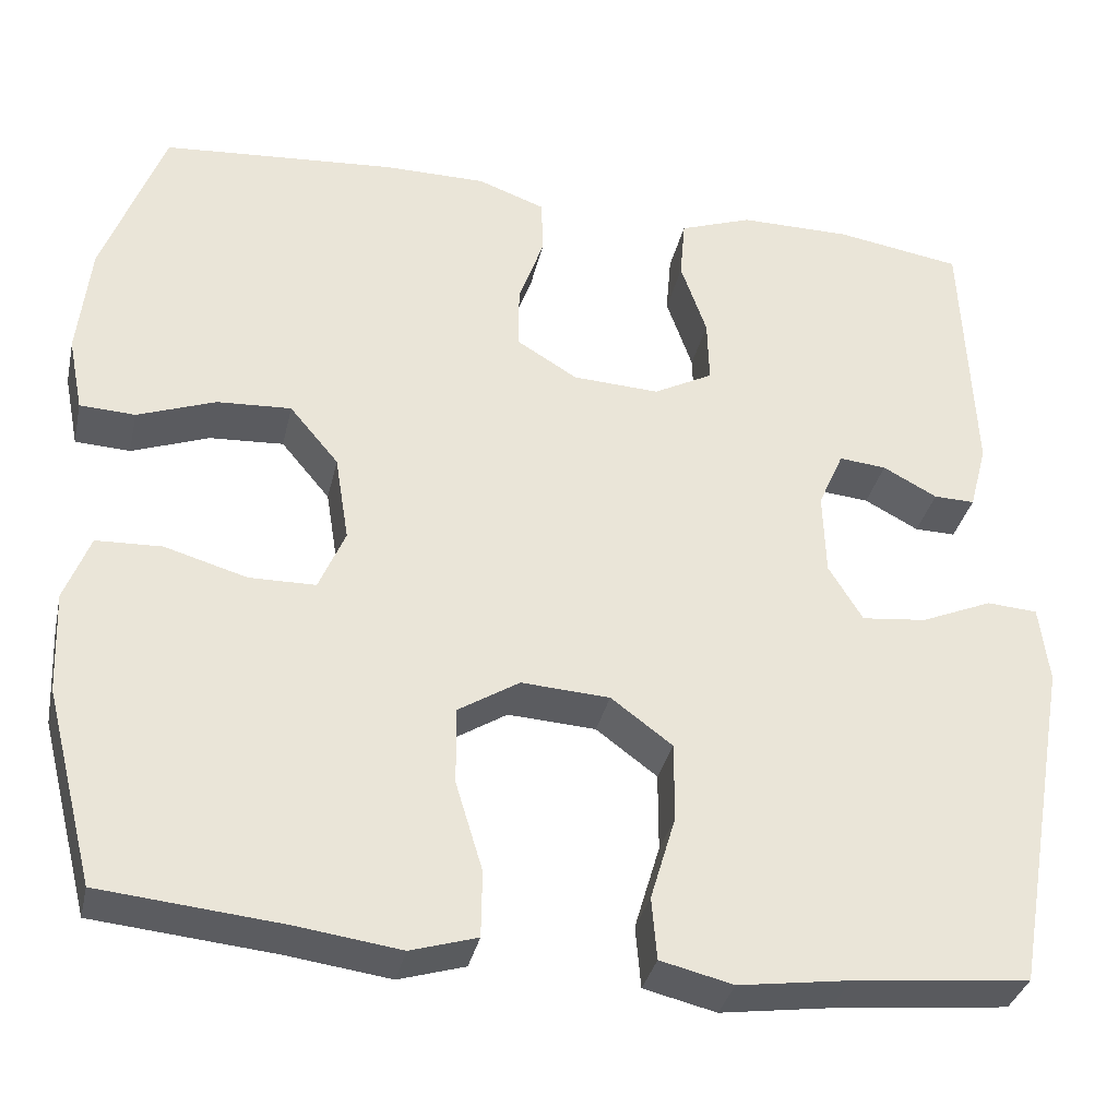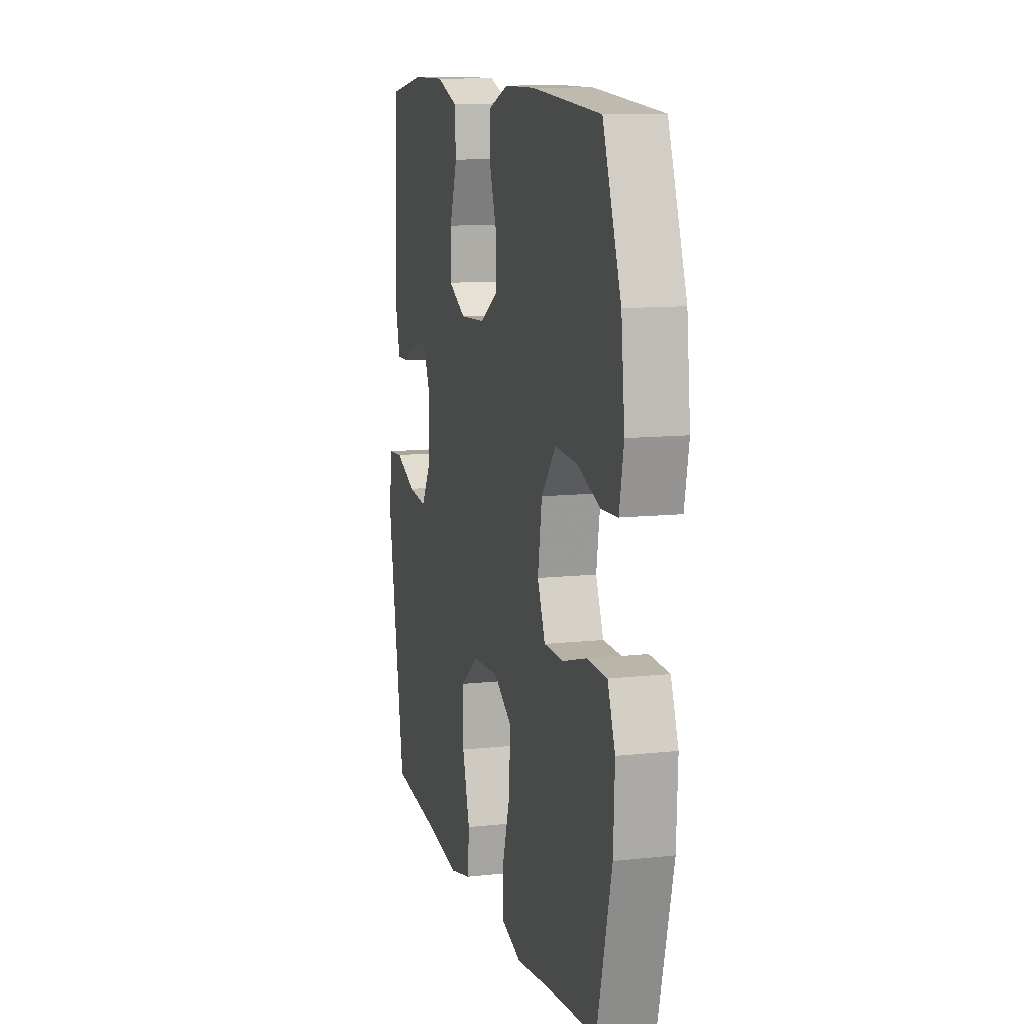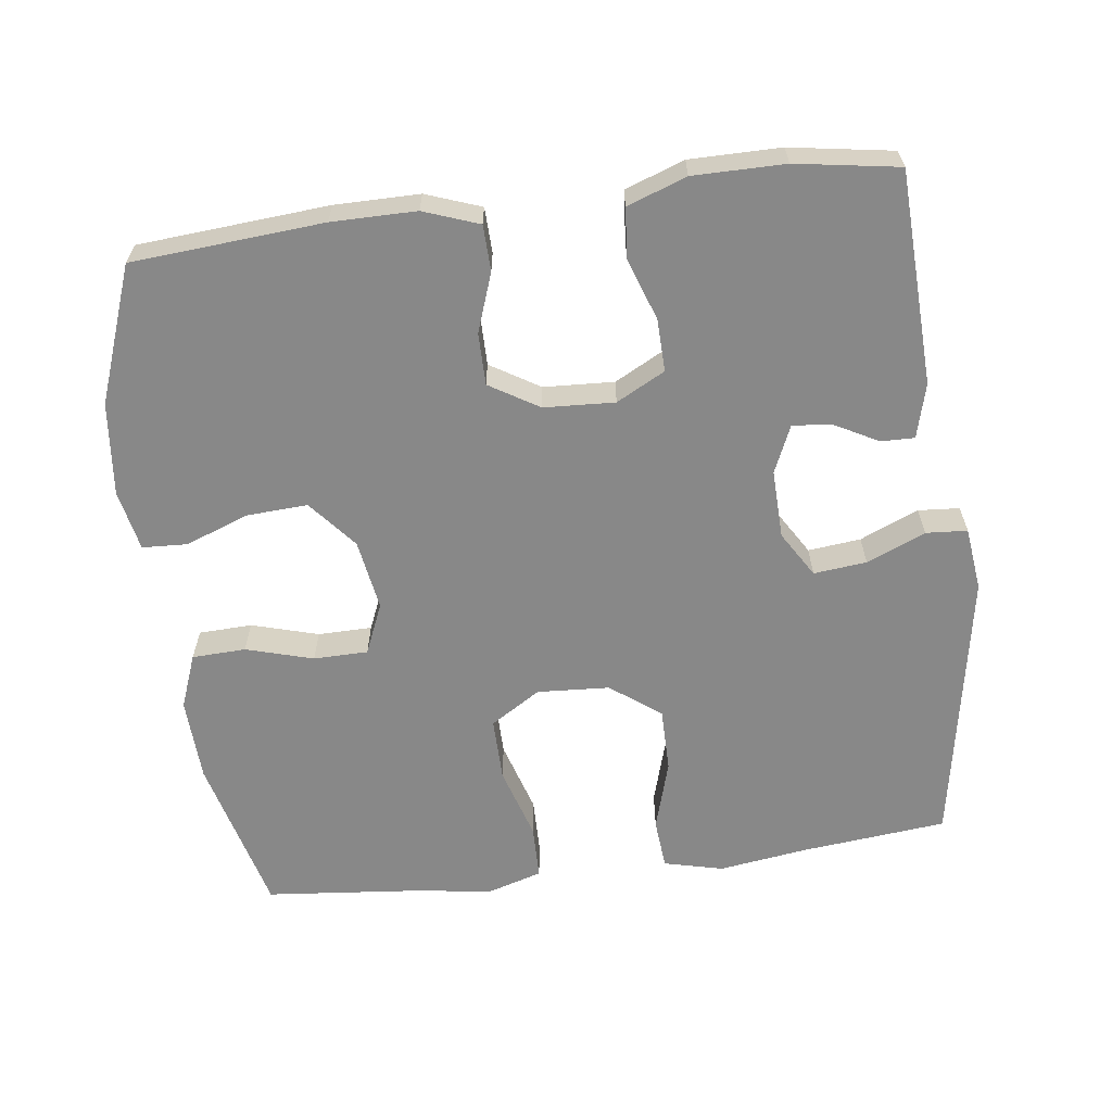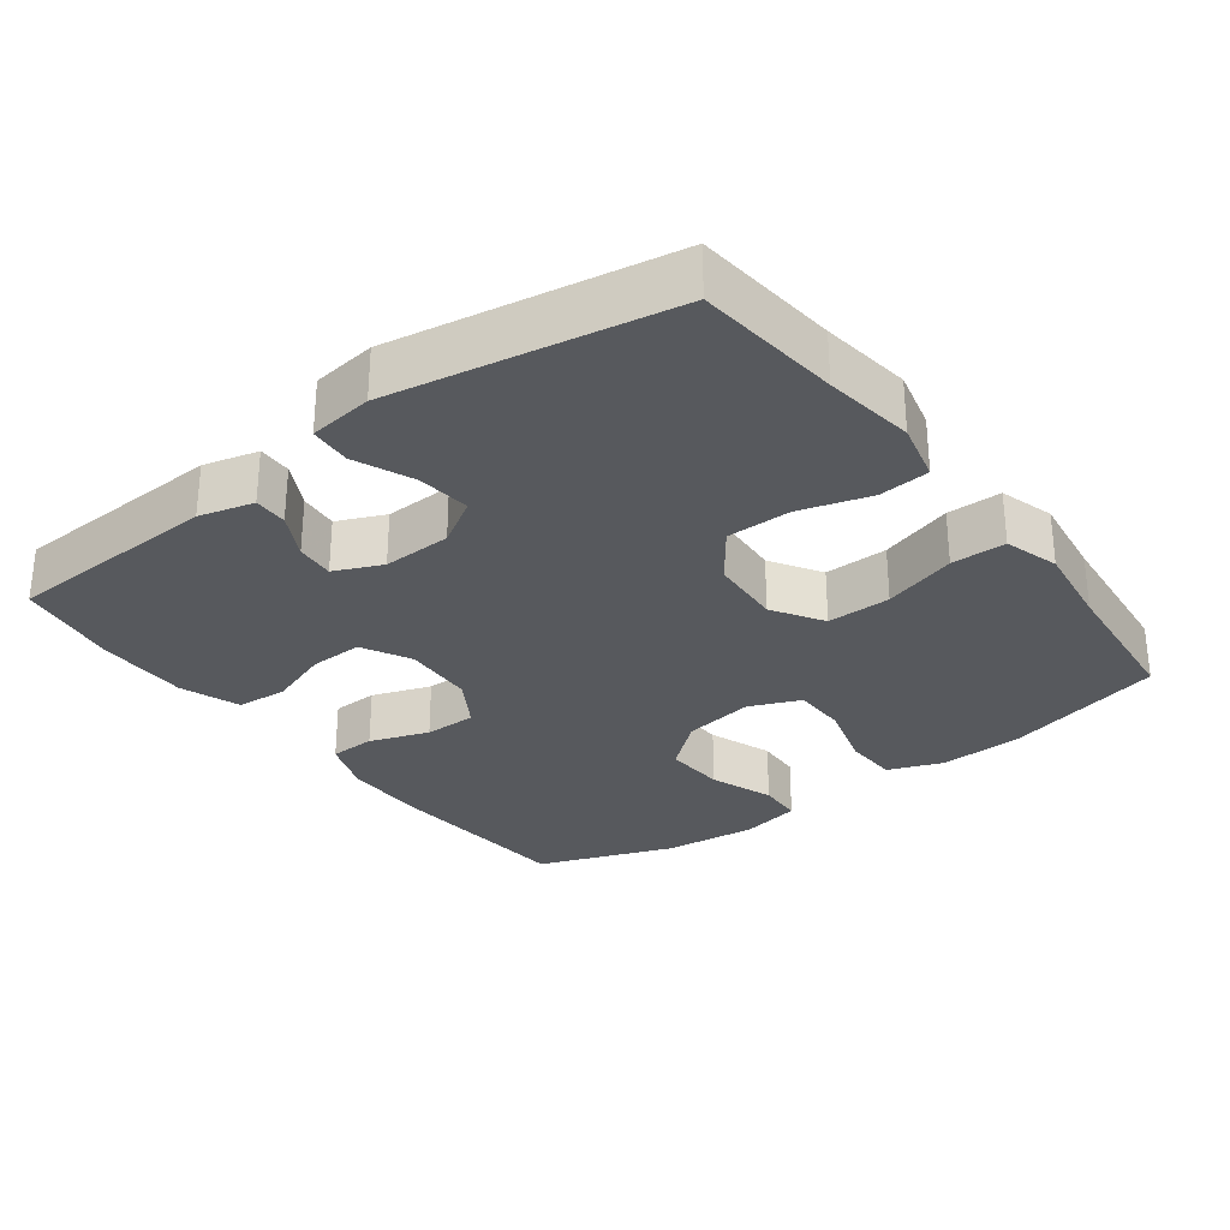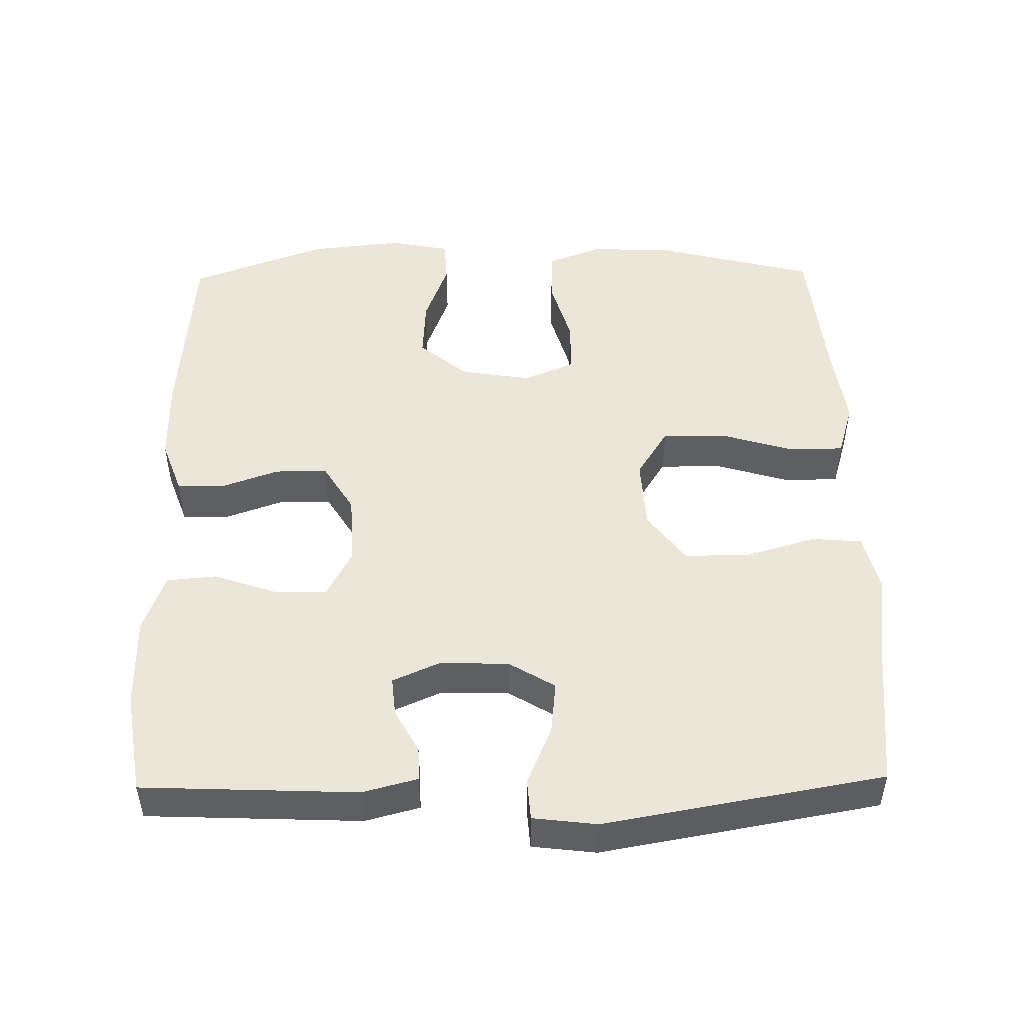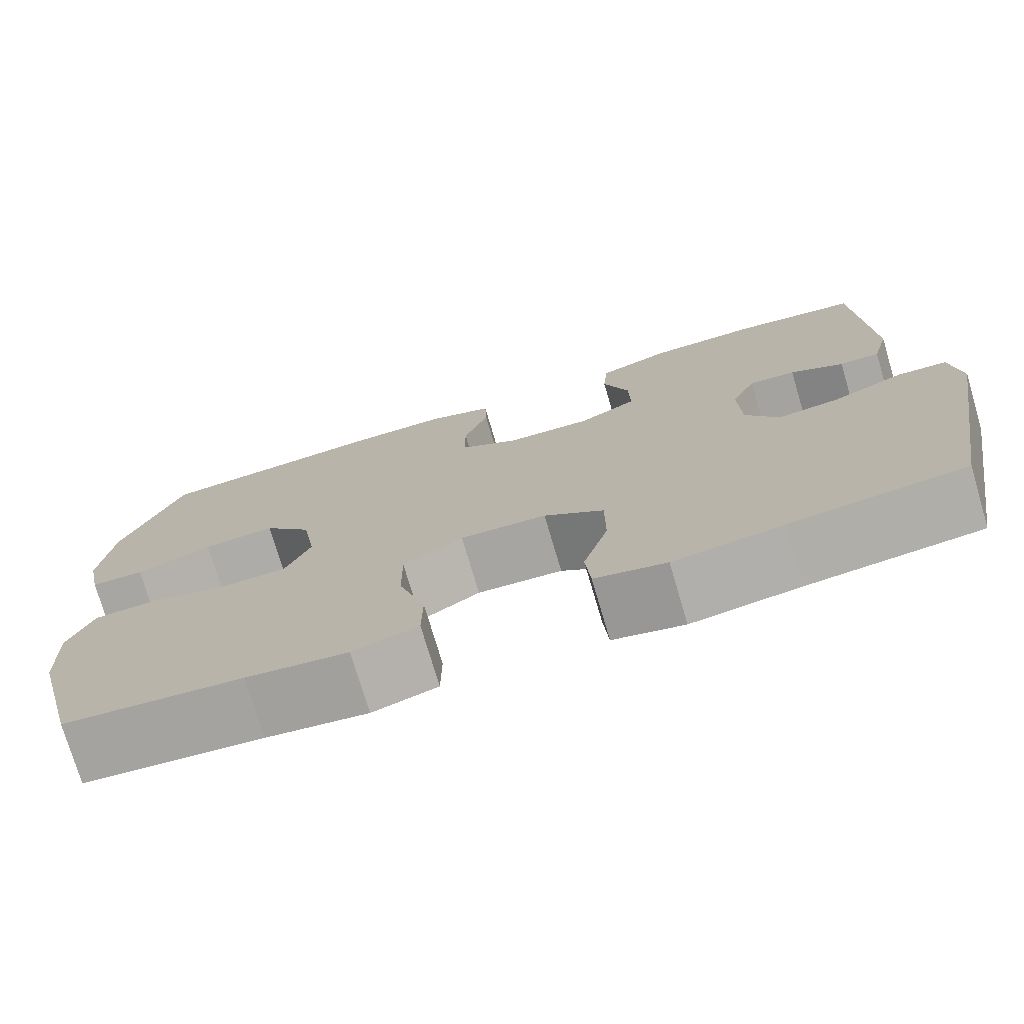
<metadata>
{"format":"obj","ext":"obj","renderer":"f3d","projection":"perspective","resolution":1024,"background":"white","views":[{"elev":-34.2,"azim":-12.5,"up":"+Z"},{"elev":11.2,"azim":-104.8,"up":"+Z"},{"elev":-62.7,"azim":7.3,"up":"+Y"},{"elev":-29.5,"azim":126.9,"up":"+Y"},{"elev":48.8,"azim":89.0,"up":"+Y"},{"elev":-75.4,"azim":16.5,"up":"+Z"}]}
</metadata>
<code>
v -0.5 0.07 -0.5
v -0.557 0.07 -0.277
v -0.562 0.07 -0.16
v -0.533 0.07 -0.084
v -0.458 0.07 -0.081
v -0.364 0.07 -0.108
v -0.288 0.07 -0.107
v -0.258 0.07 -0.036
v -0.274 0.07 0.063
v -0.33 0.07 0.13
v -0.415 0.07 0.125
v -0.504 0.07 0.092
v -0.567 0.07 0.095
v -0.584 0.07 0.18
v -0.57 0.07 0.31
v -0.5 0.07 0.5
v -0.233 0.07 0.521
v -0.115 0.07 0.521
v -0.038 0.07 0.493
v -0.036 0.07 0.429
v -0.065 0.07 0.347
v -0.065 0.07 0.274
v 0.004 0.07 0.232
v 0.103 0.07 0.227
v 0.171 0.07 0.263
v 0.169 0.07 0.337
v 0.139 0.07 0.423
v 0.145 0.07 0.493
v 0.228 0.07 0.523
v 0.356 0.07 0.523
v 0.5 0.07 0.5
v 0.513 0.07 0.201
v 0.493 0.07 0.125
v 0.446 0.07 0.126
v 0.384 0.07 0.159
v 0.33 0.07 0.164
v 0.301 0.07 0.098
v 0.304 0.07 0.002
v 0.343 0.07 -0.062
v 0.417 0.07 -0.054
v 0.499 0.07 -0.019
v 0.557 0.07 -0.023
v 0.568 0.07 -0.112
v 0.5 0.07 -0.5
v 0.298 0.07 -0.521
v 0.172 0.07 -0.539
v 0.089 0.07 -0.519
v 0.083 0.07 -0.448
v 0.112 0.07 -0.35
v 0.112 0.07 -0.26
v 0.042 0.07 -0.208
v -0.059 0.07 -0.202
v -0.129 0.07 -0.246
v -0.128 0.07 -0.335
v -0.097 0.07 -0.437
v -0.098 0.07 -0.513
v -0.174 0.07 -0.536
v -0.292 0.07 -0.52
v -0.5 0 -0.5
v -0.557 0 -0.277
v -0.562 0 -0.16
v -0.533 0 -0.084
v -0.458 0 -0.081
v -0.364 0 -0.108
v -0.288 0 -0.107
v -0.258 0 -0.036
v -0.274 0 0.063
v -0.33 0 0.13
v -0.415 0 0.125
v -0.504 0 0.092
v -0.567 0 0.095
v -0.584 0 0.18
v -0.57 0 0.31
v -0.5 0 0.5
v -0.233 0 0.521
v -0.115 0 0.521
v -0.038 0 0.493
v -0.036 0 0.429
v -0.065 0 0.347
v -0.065 0 0.274
v 0.004 0 0.232
v 0.103 0 0.227
v 0.171 0 0.263
v 0.169 0 0.337
v 0.139 0 0.423
v 0.145 0 0.493
v 0.228 0 0.523
v 0.356 0 0.523
v 0.5 0 0.5
v 0.513 0 0.201
v 0.493 0 0.125
v 0.446 0 0.126
v 0.384 0 0.159
v 0.33 0 0.164
v 0.301 0 0.098
v 0.304 0 0.002
v 0.343 0 -0.062
v 0.417 0 -0.054
v 0.499 0 -0.019
v 0.557 0 -0.023
v 0.568 0 -0.112
v 0.5 0 -0.5
v 0.298 0 -0.521
v 0.172 0 -0.539
v 0.089 0 -0.519
v 0.083 0 -0.448
v 0.112 0 -0.35
v 0.112 0 -0.26
v 0.042 0 -0.208
v -0.059 0 -0.202
v -0.129 0 -0.246
v -0.128 0 -0.335
v -0.097 0 -0.437
v -0.098 0 -0.513
v -0.174 0 -0.536
v -0.292 0 -0.52
f 55 56 57 58
f 54 55 58 1
f 53 54 1 2
f 52 53 2 3
f 51 52 3 4
f 46 47 48 49
f 45 46 49 50
f 44 45 50
f 43 44 50 51
f 40 41 42 43
f 39 40 43 51
f 32 33 34 35
f 32 35 36
f 31 32 36
f 30 31 36
f 29 30 36 37
f 26 27 28 29
f 25 26 29 37
f 18 19 20 21
f 18 21 22
f 17 18 22
f 16 17 22
f 15 16 22 23
f 11 12 13 14
f 10 11 14 15
f 4 5 6
f 51 4 6
f 51 6 7
f 38 39 51 7
f 24 25 37 38
f 23 24 38 7
f 10 15 23
f 9 10 23
f 8 9 23
f 7 8 23
f 116 115 114 113
f 59 116 113 112
f 60 59 112 111
f 61 60 111 110
f 62 61 110 109
f 107 106 105 104
f 108 107 104 103
f 108 103 102
f 109 108 102 101
f 101 100 99 98
f 109 101 98 97
f 93 92 91 90
f 94 93 90
f 94 90 89
f 94 89 88
f 95 94 88 87
f 87 86 85 84
f 95 87 84 83
f 79 78 77 76
f 80 79 76
f 80 76 75
f 80 75 74
f 81 80 74 73
f 72 71 70 69
f 73 72 69 68
f 64 63 62
f 64 62 109
f 65 64 109
f 65 109 97 96
f 96 95 83 82
f 65 96 82 81
f 81 73 68
f 81 68 67
f 81 67 66
f 81 66 65
f 1 59 60 2
f 2 60 61 3
f 3 61 62 4
f 4 62 63 5
f 5 63 64 6
f 6 64 65 7
f 7 65 66 8
f 8 66 67 9
f 9 67 68 10
f 10 68 69 11
f 11 69 70 12
f 12 70 71 13
f 13 71 72 14
f 14 72 73 15
f 15 73 74 16
f 16 74 75 17
f 17 75 76 18
f 18 76 77 19
f 19 77 78 20
f 20 78 79 21
f 21 79 80 22
f 22 80 81 23
f 23 81 82 24
f 24 82 83 25
f 25 83 84 26
f 26 84 85 27
f 27 85 86 28
f 28 86 87 29
f 29 87 88 30
f 30 88 89 31
f 31 89 90 32
f 32 90 91 33
f 33 91 92 34
f 34 92 93 35
f 35 93 94 36
f 36 94 95 37
f 37 95 96 38
f 38 96 97 39
f 39 97 98 40
f 40 98 99 41
f 41 99 100 42
f 42 100 101 43
f 43 101 102 44
f 44 102 103 45
f 45 103 104 46
f 46 104 105 47
f 47 105 106 48
f 48 106 107 49
f 49 107 108 50
f 50 108 109 51
f 51 109 110 52
f 52 110 111 53
f 53 111 112 54
f 54 112 113 55
f 55 113 114 56
f 56 114 115 57
f 57 115 116 58
f 58 116 59 1

</code>
